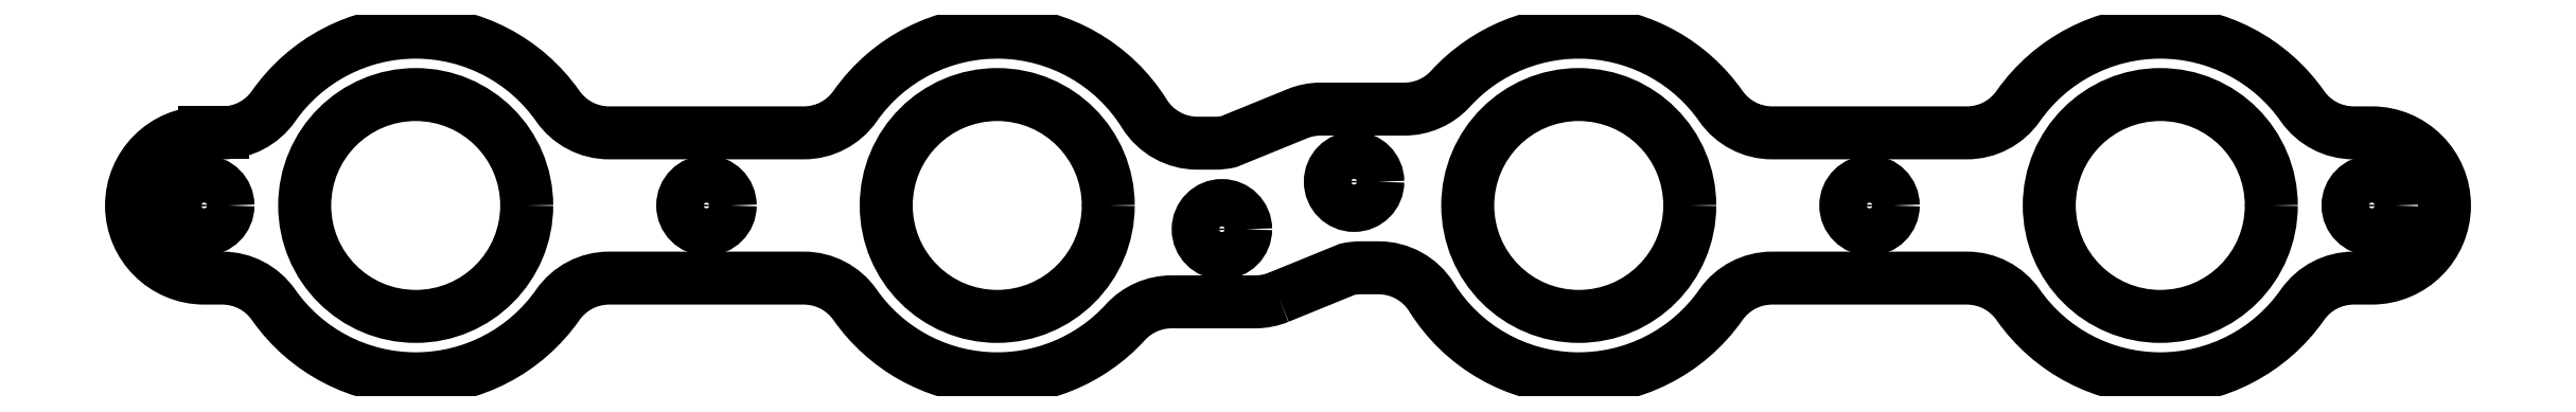
<metadata>
{"format":"dxf","ext":"dxf","renderer":"ezdxf+matplotlib","layout":"modelspace","background":"white","min_lineweight":24,"dpi":150}
</metadata>
<code>
0
SECTION
2
ENTITIES
0
LINE
8
0
10
-5.916
20
5.308
30
0
11
-6.053
21
5.308
31
0
0
LWPOLYLINE
8
0
90
44
70
1
43
0
10
2.076
20
4.063
42
-0.09708
10
1.898
20
4.028
10
1.266
20
4.028
42
0.211
10
0.9167
20
3.874
42
-0.4808
10
-1.129
20
4.007
42
0.245
10
-1.516
20
4.208
10
-2.991
20
4.208
42
0.245
10
-3.377
20
4.007
42
-0.5212
10
-5.529
20
4.007
42
0.245
10
-5.916
20
4.208
10
-6.053
20
4.208
42
-1
10
-6.053
20
5.308
10
-5.916
20
5.308
42
0.245
10
-5.529
20
5.51
42
-0.5212
10
-3.377
20
5.51
42
0.245
10
-2.991
20
5.308
10
-1.516
20
5.308
42
0.245
10
-1.129
20
5.51
42
-0.538
10
1.06
20
5.453
42
0.2589
10
1.461
20
5.23
10
1.595
20
5.23
42
0.05412
10
1.697
20
5.241
10
2.217
20
5.453
42
-0.09708
10
2.396
20
5.488
10
3.028
20
5.488
42
0.211
10
3.377
20
5.643
42
-0.4808
10
5.423
20
5.51
42
0.245
10
5.809
20
5.308
10
7.284
20
5.308
42
0.245
10
7.671
20
5.51
42
-0.5212
10
9.823
20
5.51
42
0.245
10
10.21
20
5.308
10
10.35
20
5.308
42
-1
10
10.35
20
4.208
10
10.21
20
4.208
42
0.245
10
9.823
20
4.007
42
-0.5212
10
7.671
20
4.007
42
0.245
10
7.284
20
4.208
10
5.809
20
4.208
42
0.245
10
5.423
20
4.007
42
-0.538
10
3.233
20
4.064
42
0.2589
10
2.832
20
4.287
10
2.698
20
4.287
42
0.05412
10
2.597
20
4.276
0
CIRCLE
8
0
10
-6.053
20
4.758
30
0
40
0.1794
0
CIRCLE
8
0
10
-2.253
20
4.758
30
0
40
0.1794
0
CIRCLE
8
0
10
2.647
20
4.938
30
0
40
0.1794
0
CIRCLE
8
0
10
6.547
20
4.758
30
0
40
0.1794
0
CIRCLE
8
0
10
10.35
20
4.758
30
0
40
0.1794
0
CIRCLE
8
0
10
8.747
20
4.758
30
0
40
0.84
0
CIRCLE
8
0
10
4.347
20
4.758
30
0
40
0.84
0
CIRCLE
8
0
10
1.647
20
4.578
30
0
40
0.1794
0
CIRCLE
8
0
10
-0.05334
20
4.758
30
0
40
0.84
0
CIRCLE
8
0
10
-4.453
20
4.758
30
0
40
0.84
0
ENDSEC
0
EOF

</code>
